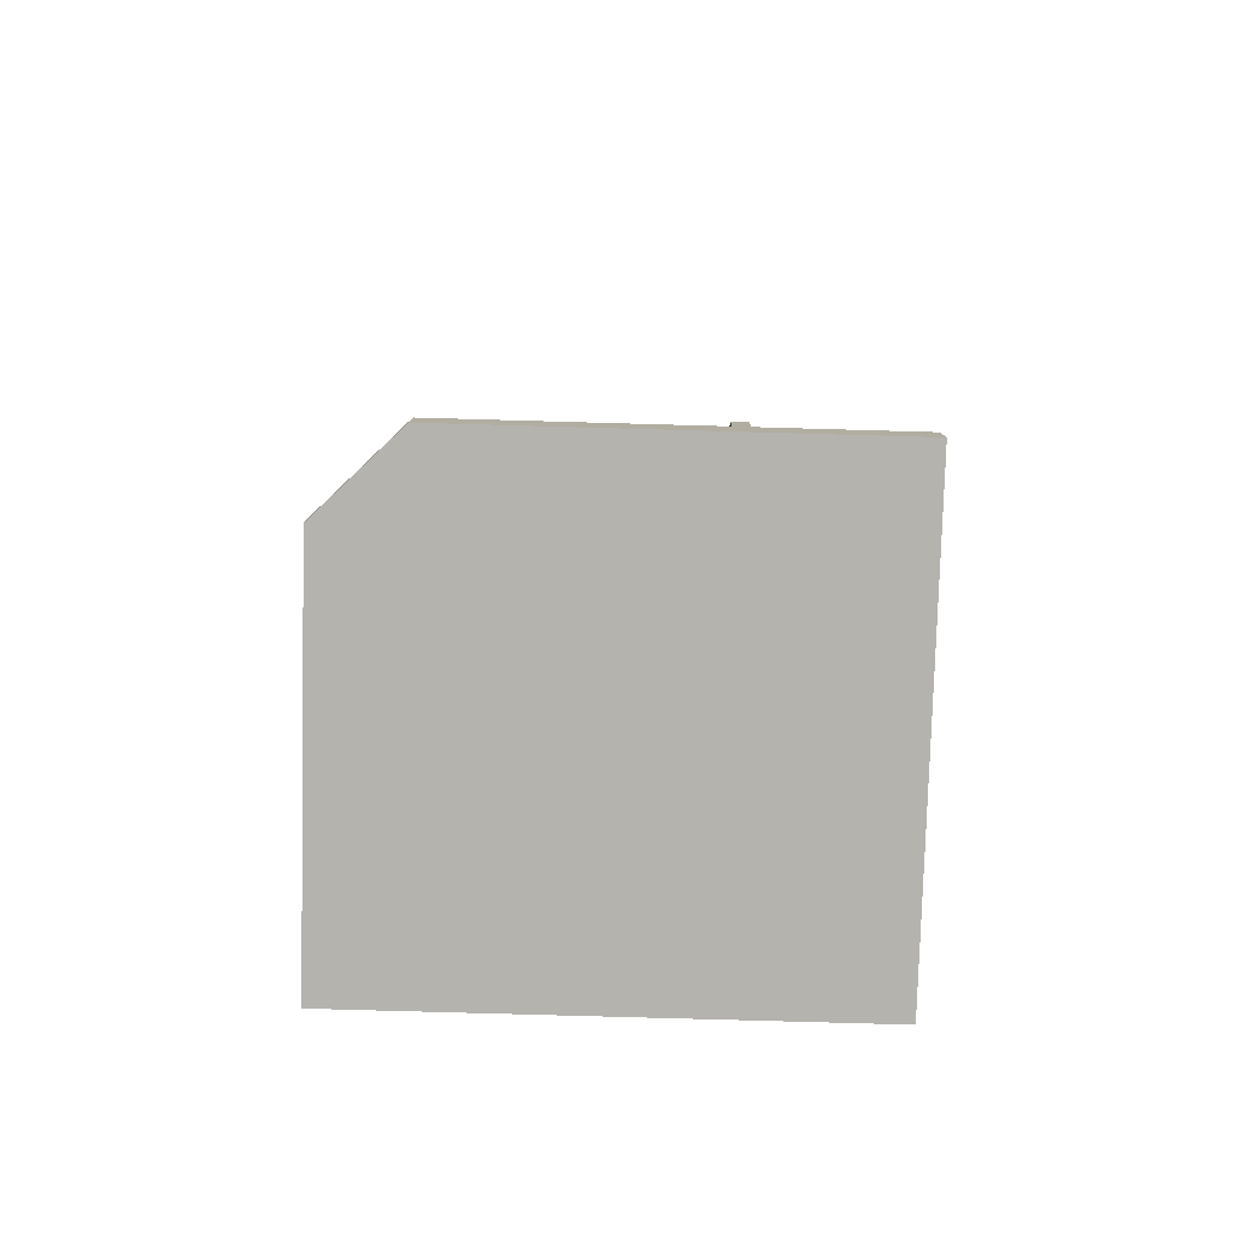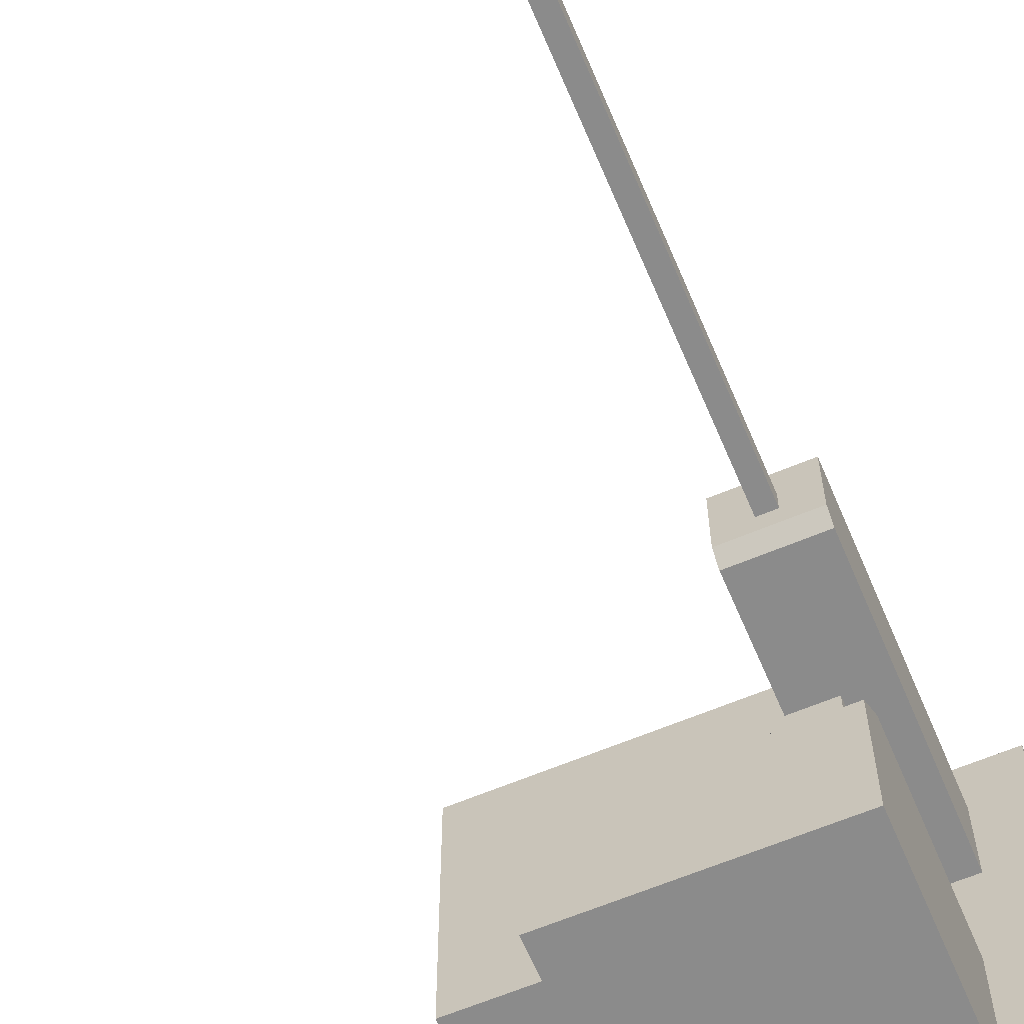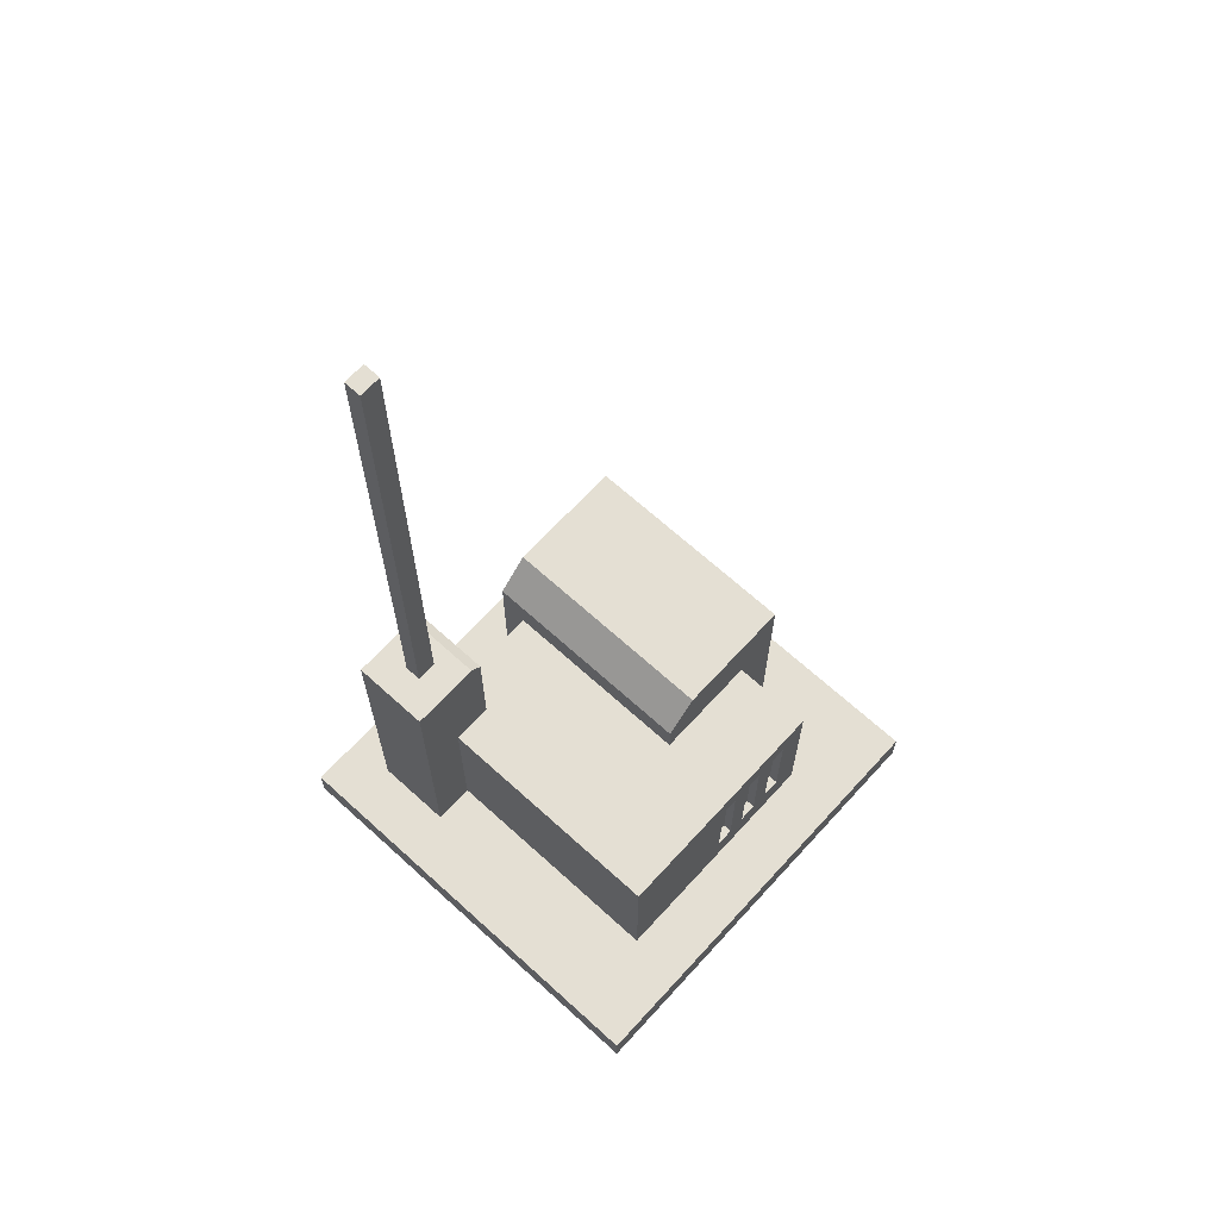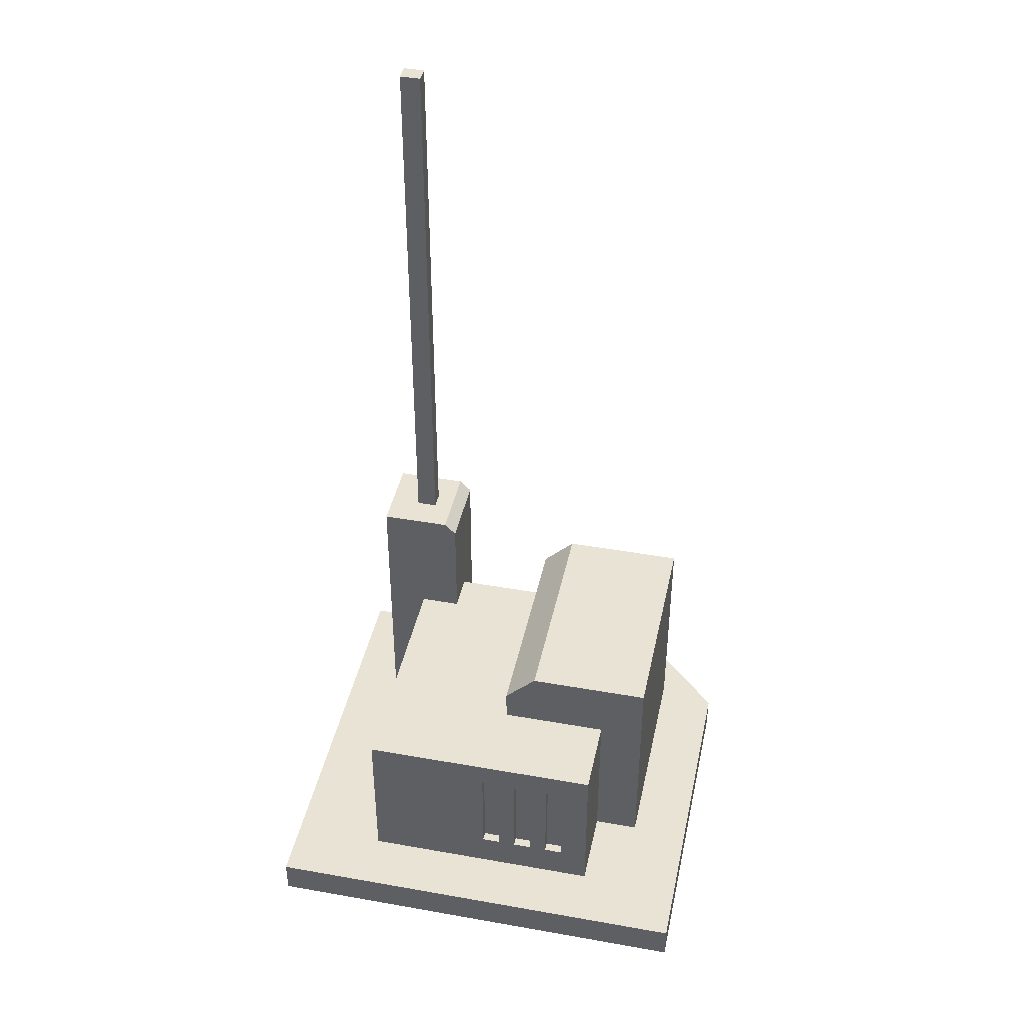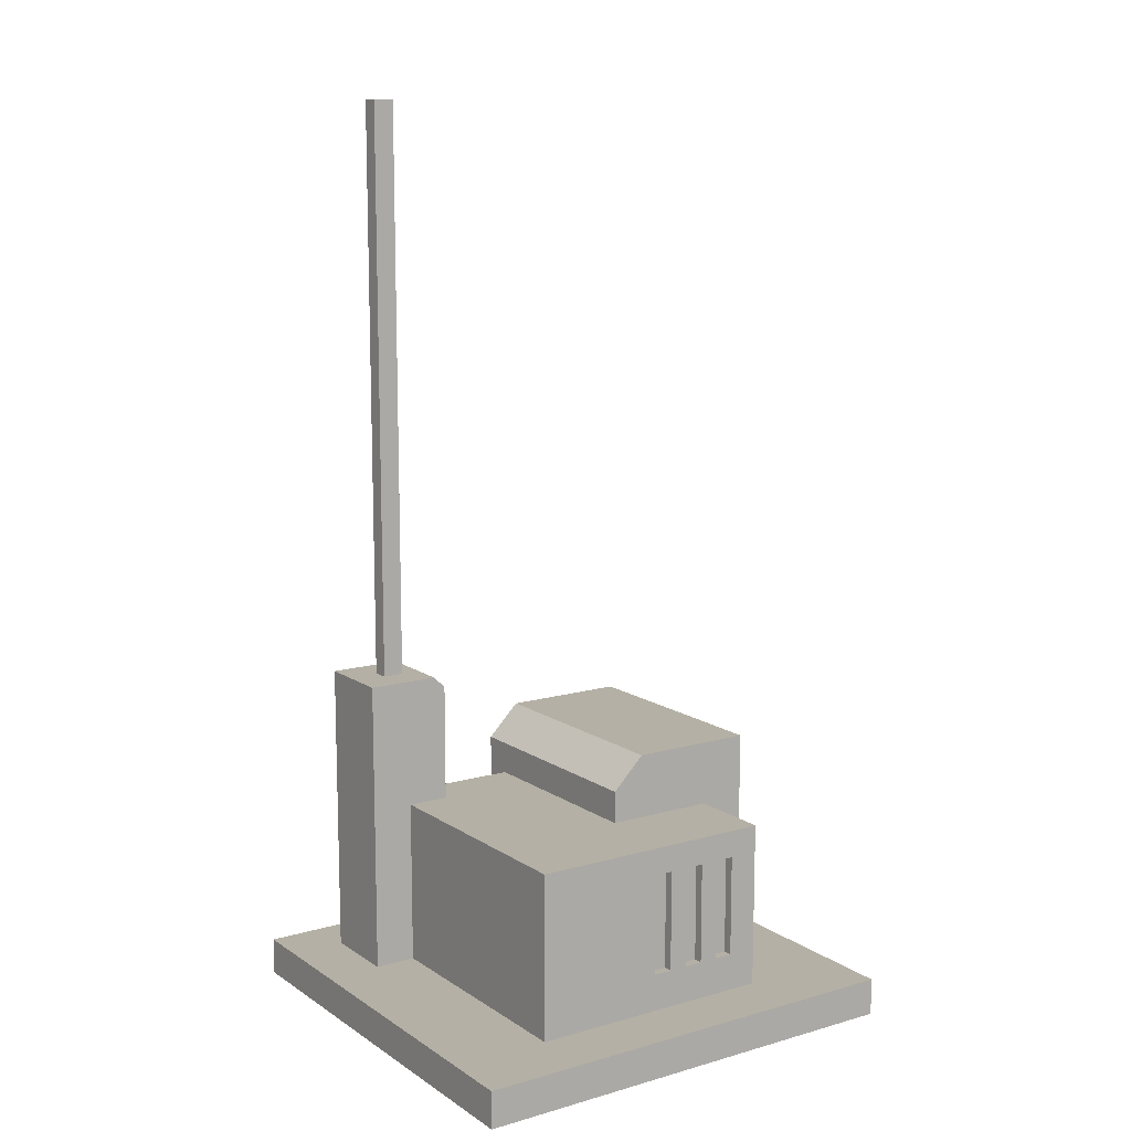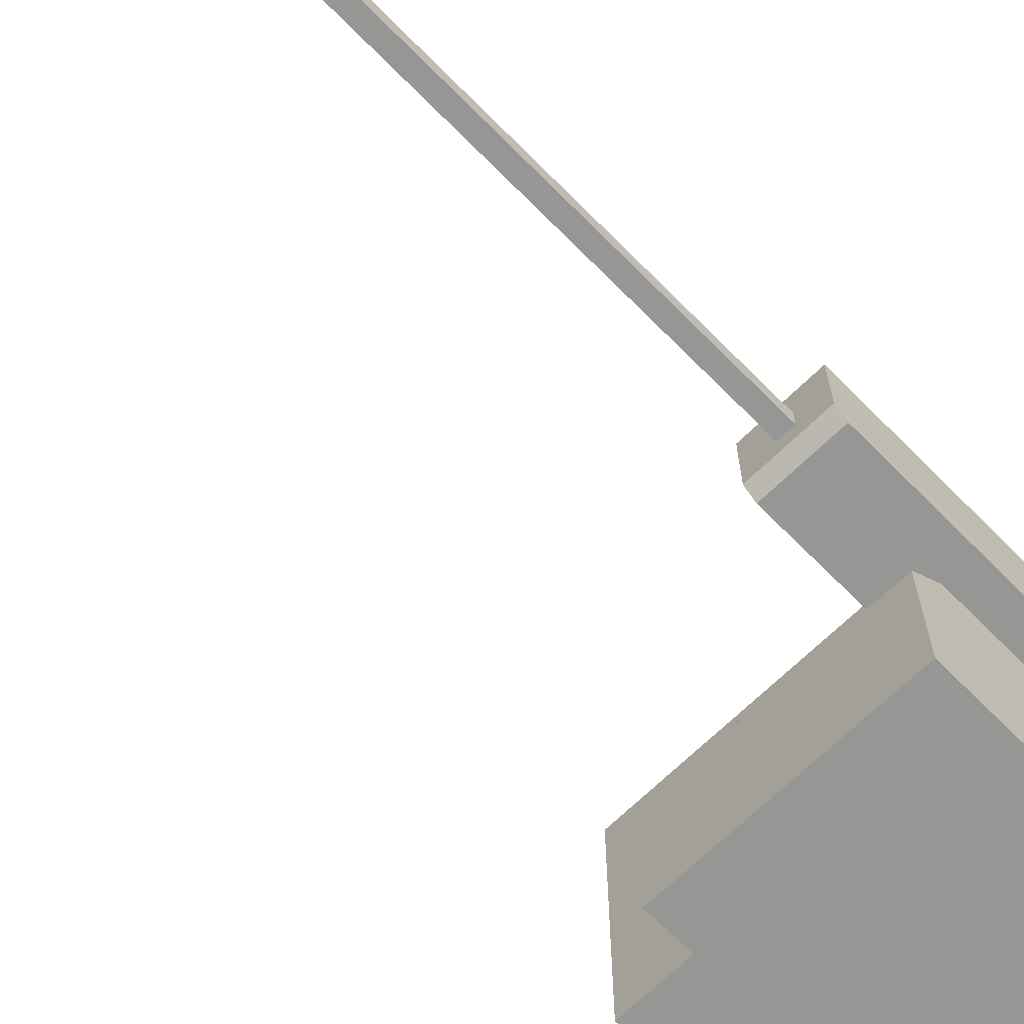
<metadata>
{"format":"obj","ext":"obj","renderer":"f3d","projection":"perspective","resolution":1024,"background":"white","views":[{"elev":-79.7,"azim":-91.6,"up":"+Y"},{"elev":-63.5,"azim":-157.0,"up":"+Z"},{"elev":66.9,"azim":42.4,"up":"+Y"},{"elev":42.4,"azim":102.0,"up":"+Y"},{"elev":11.9,"azim":56.0,"up":"+Y"},{"elev":-67.4,"azim":-135.4,"up":"+Z"}]}
</metadata>
<code>
g station
v 0 0 4.9
v 0 0 0
v -4.7 0 4.9
v -3.904 0 0
v -4.7 0 0.7962
v 0 0.4 4.9
v -0.6465 0.4 1.147
v 0 0.4 0
v -1.55 0.4 0.6465
v -3.904 0.4 0
v -4.053 0.4 0.6465
v -4.7 0.4 0.7962
v -4.053 0.4 2.35
v -4.184 0.4 3.402
v -4.184 0.4 4.305
v -0.6465 0.4 3.853
v -4.7 0.4 4.9
v -3.323 0.4 4.305
v -3.323 0.4 3.853
v -3.753 0.4 3.402
v -3.753 0.4 2.35
v -1.55 0.4 1.147
v -0.7465 1.905 2.26
v -0.7465 0.8048 2.26
v -0.7465 1.905 2.46
v -0.7465 0.8048 2.46
v -0.6465 0.8048 2.26
v -0.6465 0.8048 2.46
v -0.6465 1.905 2.26
v -0.6465 1.905 2.46
v -0.7465 1.905 1.86
v -0.7465 0.8048 1.86
v -0.7465 1.905 2.06
v -0.7465 0.8048 2.06
v -0.6465 0.8048 1.86
v -0.6465 0.8048 2.06
v -0.6465 1.905 1.86
v -0.6465 1.905 2.06
v -0.7465 1.905 1.46
v -0.7465 0.8048 1.46
v -0.7465 1.905 1.66
v -0.7465 0.8048 1.66
v -0.6465 0.8048 1.46
v -0.6465 0.8048 1.66
v -0.6465 1.905 1.46
v -0.6465 1.905 1.66
v -3.323 2.2 3.853
v -0.6465 2.2 3.853
v -0.6465 2.2 1.147
v -3.753 2.2 2.35
v -3.753 2.2 3.402
v -1.55 2.2 1.147
v -1.55 2.2 2.35
v -3.323 2.2 3.402
v -1.55 2.9 0.6465
v -4.053 2.9 0.6465
v -1.55 2.9 2
v -4.053 2.9 2
v -4.053 2.55 2.35
v -1.55 2.55 2.35
v -4.184 3.472 3.402
v -4.184 3.6 3.53
v -4.184 3.6 4.305
v -3.753 2.2 3.853
v -3.323 3.6 4.305
v -3.323 3.472 3.402
v -3.323 3.6 3.53
v -3.663 3.6 3.741
v -3.844 3.6 3.741
v -3.844 3.6 3.966
v -3.663 3.6 3.966
v -3.753 0.4 3.853
v -3.663 9.8 3.741
v -3.663 9.8 3.966
v -3.844 9.8 3.741
v -3.844 9.8 3.966
f 2 1 3
f 3 4 2
f 3 5 4
f 7 6 8
f 8 9 7
f 8 10 9
f 10 11 9
f 10 12 11
f 12 13 11
f 12 14 13
f 12 15 14
f 6 7 16
f 16 17 6
f 15 12 17
f 16 18 17
f 18 15 17
f 16 19 18
f 13 14 20
f 20 21 13
f 7 9 22
f 2 8 6
f 6 1 2
f 3 1 6
f 6 17 3
f 12 5 3
f 3 17 12
f 8 2 4
f 4 10 8
f 24 23 25
f 25 26 24
f 28 27 24
f 24 26 28
f 24 27 29
f 29 23 24
f 29 30 25
f 25 23 29
f 28 26 25
f 25 30 28
f 32 31 33
f 33 34 32
f 36 35 32
f 32 34 36
f 32 35 37
f 37 31 32
f 37 38 33
f 33 31 37
f 36 34 33
f 33 38 36
f 40 39 41
f 41 42 40
f 44 43 40
f 40 42 44
f 40 43 45
f 45 39 40
f 45 46 41
f 41 39 45
f 44 42 41
f 41 46 44
f 4 5 12
f 12 10 4
f 47 19 16
f 16 48 47
f 45 7 49
f 49 48 45
f 48 46 45
f 48 37 46
f 37 44 46
f 48 38 37
f 48 29 38
f 29 36 38
f 48 30 29
f 48 28 30
f 7 45 43
f 43 16 7
f 43 44 16
f 28 48 16
f 44 35 16
f 44 37 35
f 35 36 16
f 36 27 16
f 36 29 27
f 27 28 16
f 50 21 20
f 20 51 50
f 7 22 52
f 52 49 7
f 54 53 50
f 50 51 54
f 53 54 47
f 53 47 48
f 52 53 48
f 48 49 52
f 55 9 11
f 11 56 55
f 57 55 56
f 56 58 57
f 56 11 13
f 13 58 56
f 13 59 58
f 50 53 60
f 13 21 50
f 50 59 13
f 50 60 59
f 52 9 55
f 55 57 52
f 57 53 52
f 57 60 53
f 9 52 22
f 59 60 57
f 57 58 59
f 61 14 15
f 15 62 61
f 15 63 62
f 54 47 64
f 64 51 54
f 15 18 65
f 65 63 15
f 54 66 67
f 67 47 54
f 67 65 47
f 65 19 47
f 65 18 19
f 20 14 61
f 61 51 20
f 61 54 51
f 61 66 54
f 66 61 62
f 62 67 66
f 68 65 67
f 67 62 68
f 62 69 68
f 62 70 69
f 71 63 65
f 65 68 71
f 71 70 63
f 70 62 63
f 51 20 72
f 72 64 51
f 72 19 47
f 47 64 72
f 74 73 75
f 75 76 74
f 68 73 74
f 74 71 68
f 68 69 75
f 75 73 68
f 75 69 70
f 70 76 75
f 70 71 74
f 74 76 70

</code>
